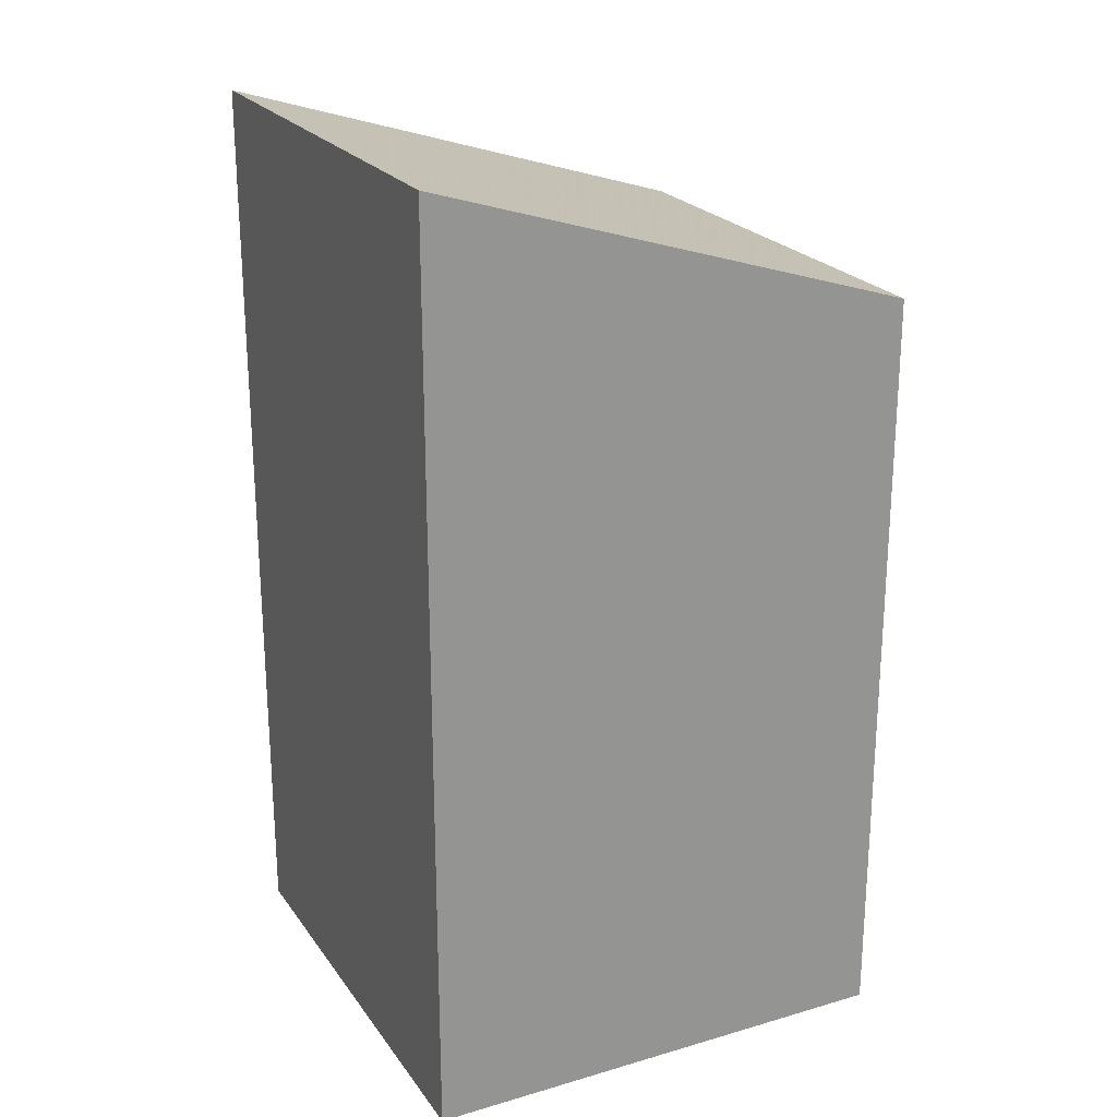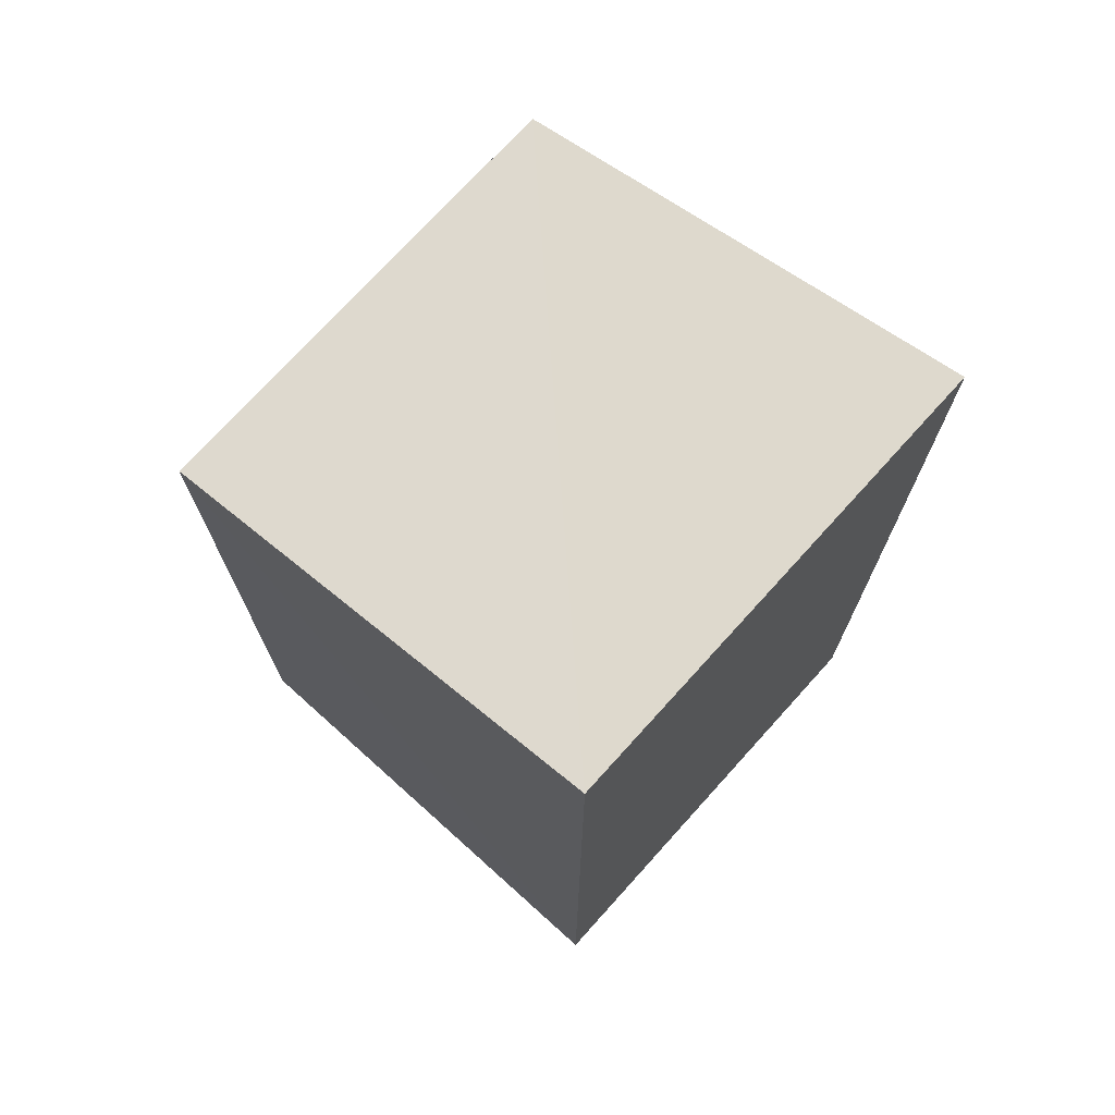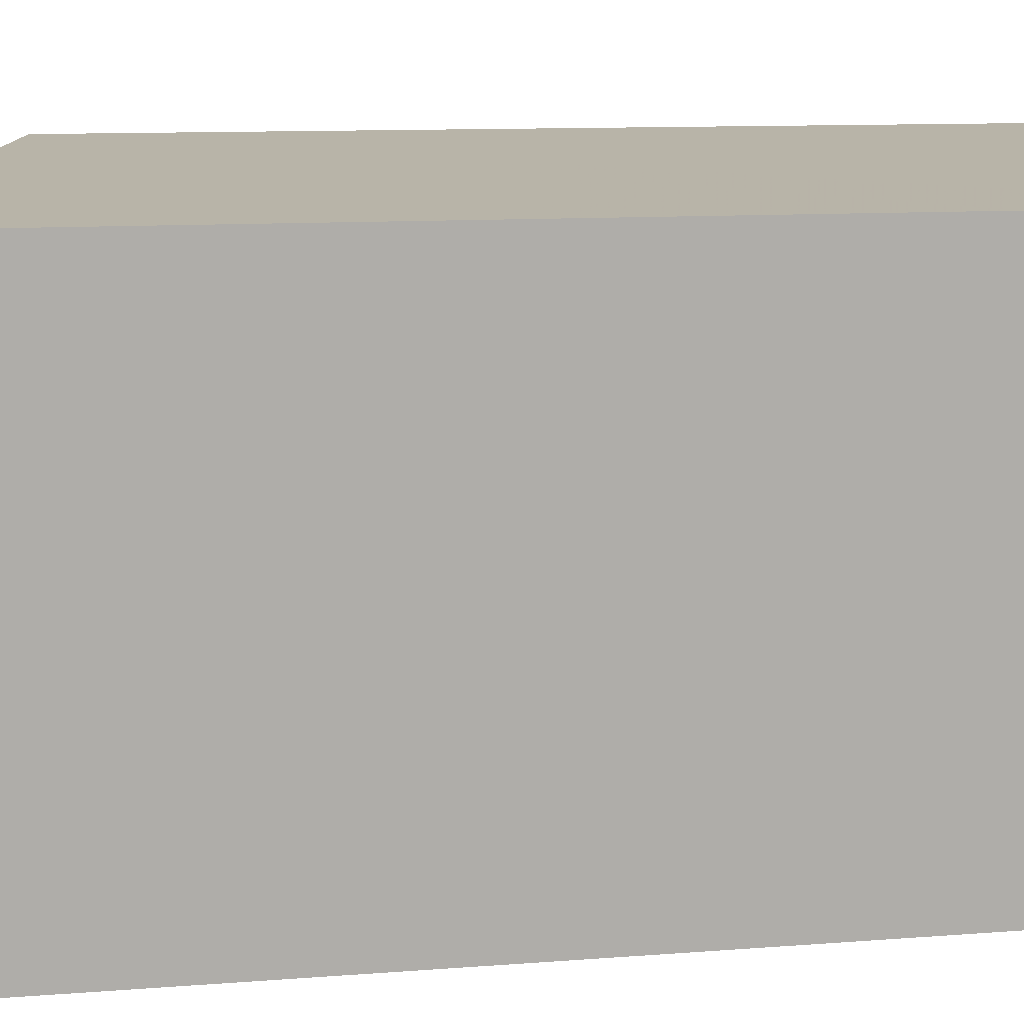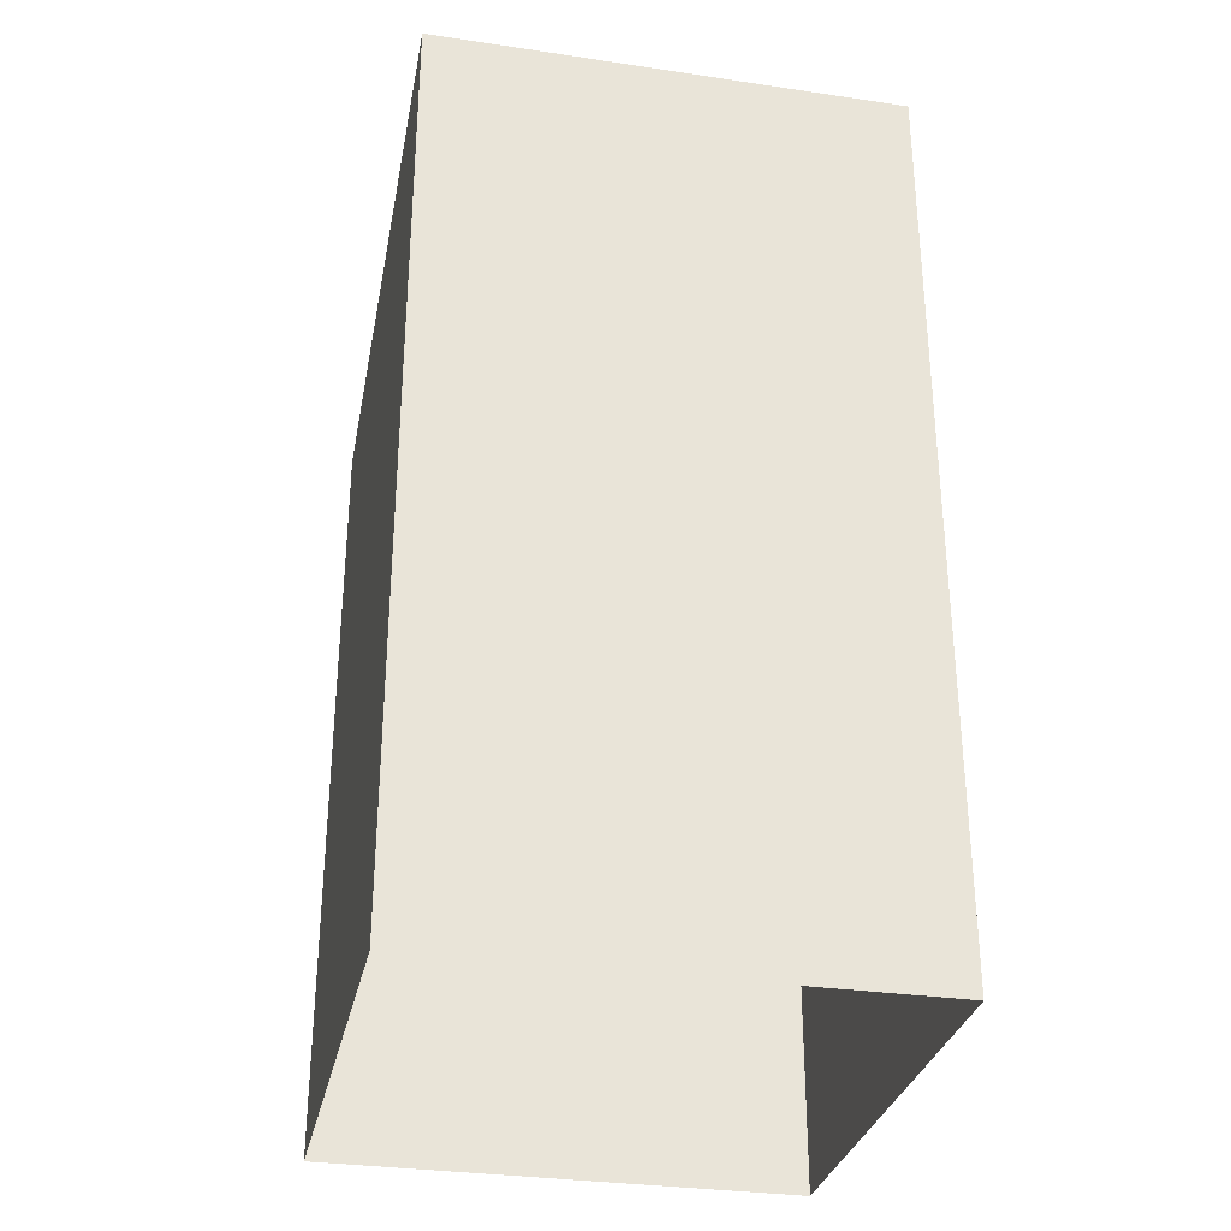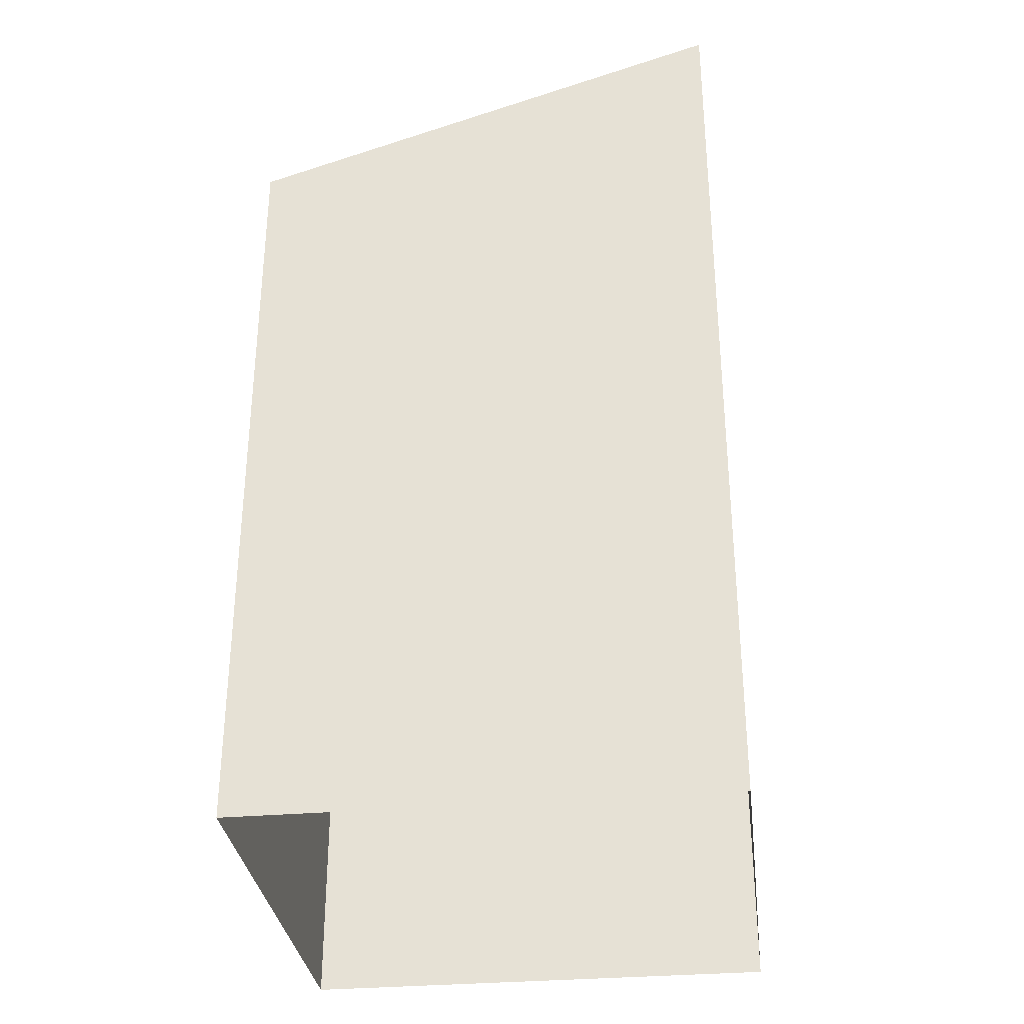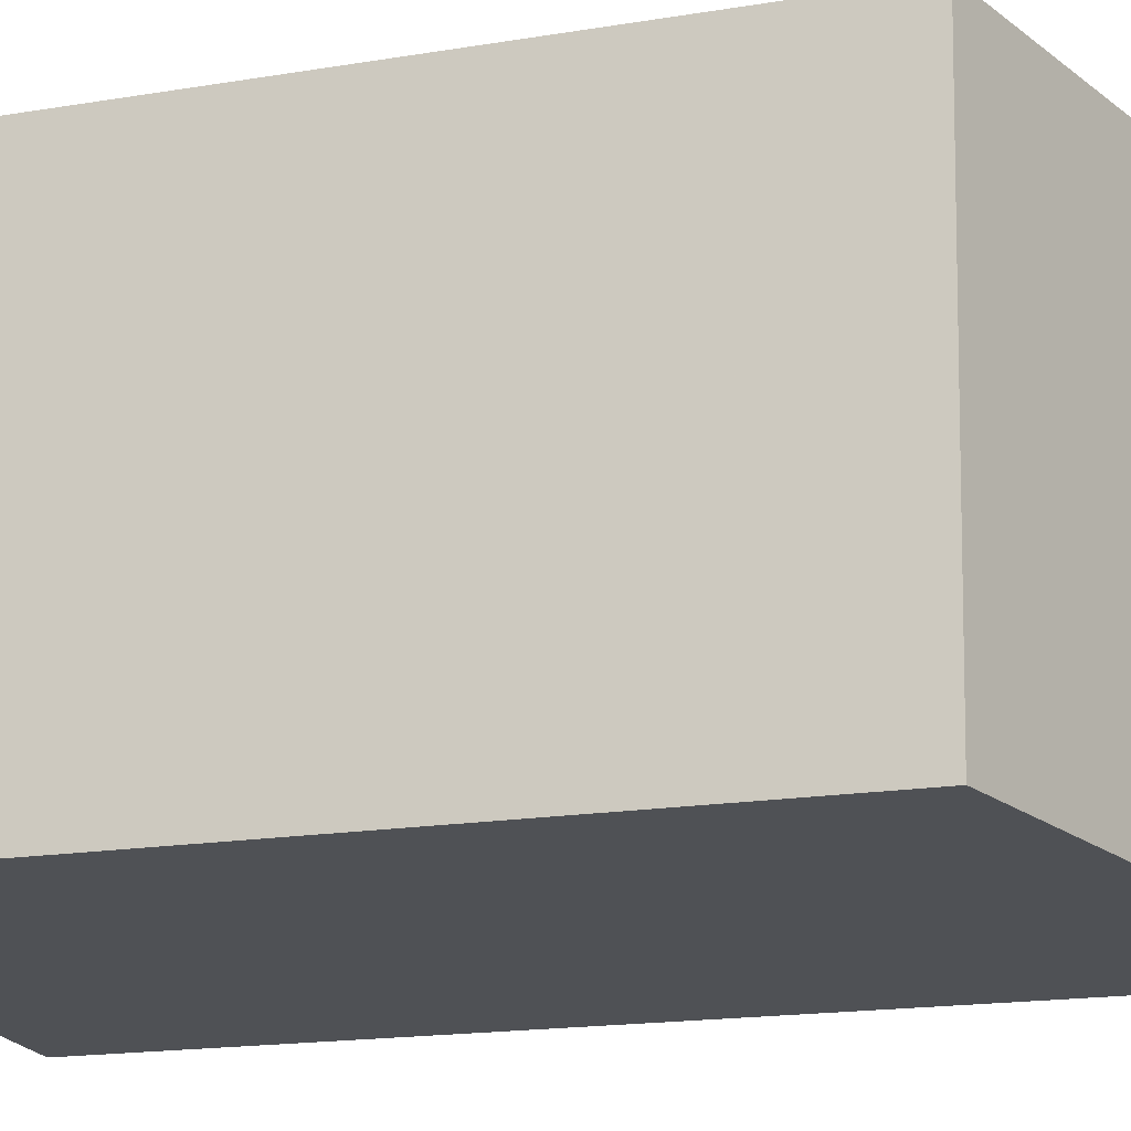
<metadata>
{"format":"obj","ext":"obj","renderer":"f3d","projection":"perspective","resolution":1024,"background":"white","views":[{"elev":23.1,"azim":150.5,"up":"+Z"},{"elev":72.7,"azim":38.6,"up":"+Z"},{"elev":9.6,"azim":77.7,"up":"+Y"},{"elev":-31.3,"azim":74.7,"up":"+Z"},{"elev":-32.4,"azim":3.6,"up":"+Z"},{"elev":-16.8,"azim":-71.1,"up":"+Y"}]}
</metadata>
<code>
v -3.739e+05 -1.045e+05 23.94
v -3.738e+05 -1.045e+05 23.94
v -3.738e+05 -1.045e+05 23.94
v -3.739e+05 -1.045e+05 23.94
v -3.739e+05 -1.045e+05 35.36
v -3.739e+05 -1.045e+05 35.34
v -3.738e+05 -1.045e+05 37.63
v -3.738e+05 -1.045e+05 37.64
f 1 2 3
f 4 1 3
f 5 6 7
f 8 5 7
f 6 1 4
f 6 5 1
f 6 4 3
f 7 6 3
f 7 3 2
f 8 7 2
f 5 2 1
f 5 8 2

</code>
